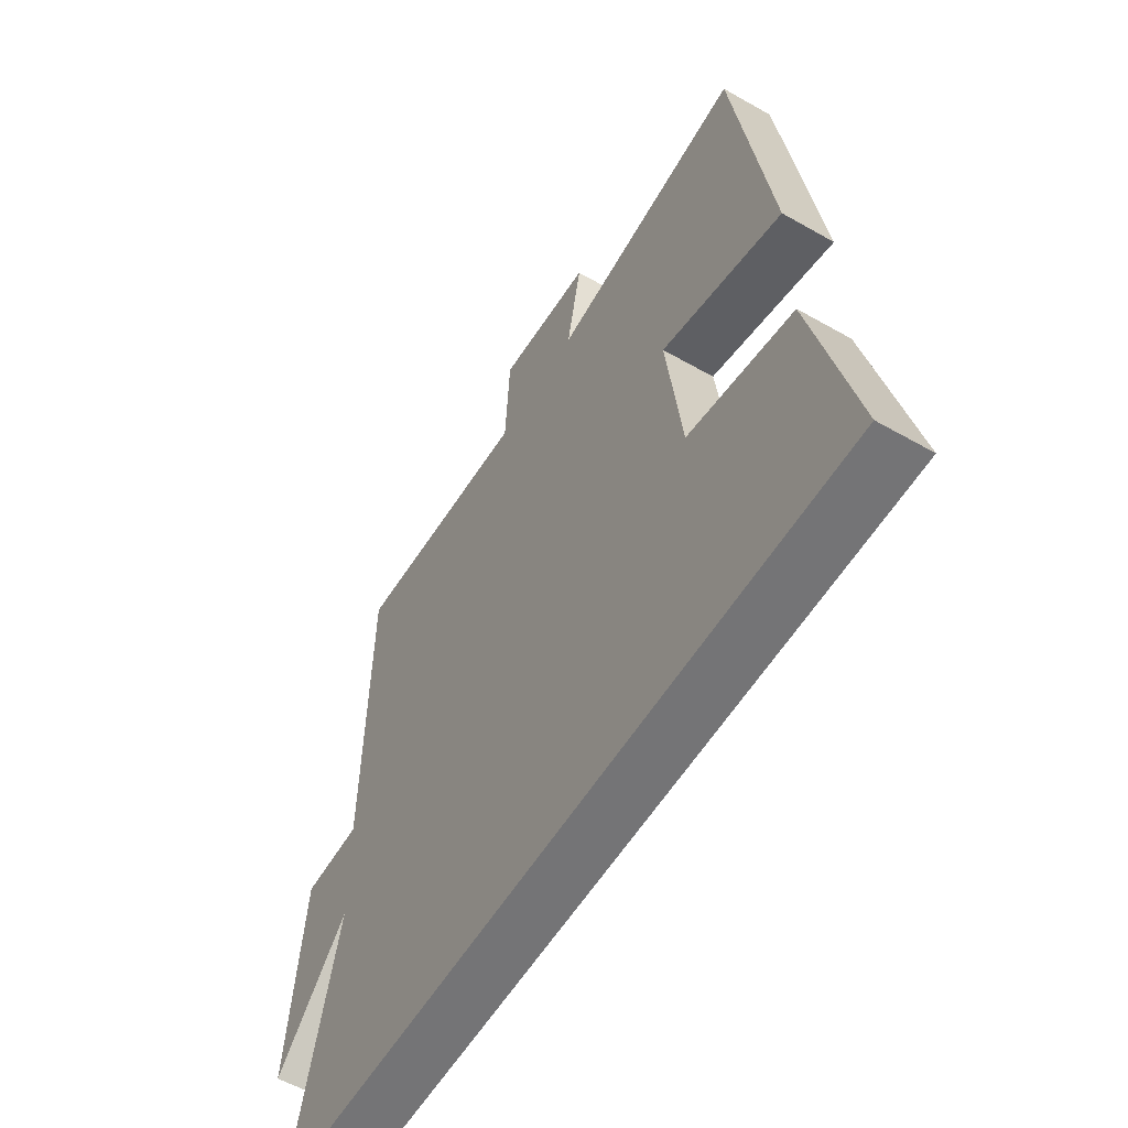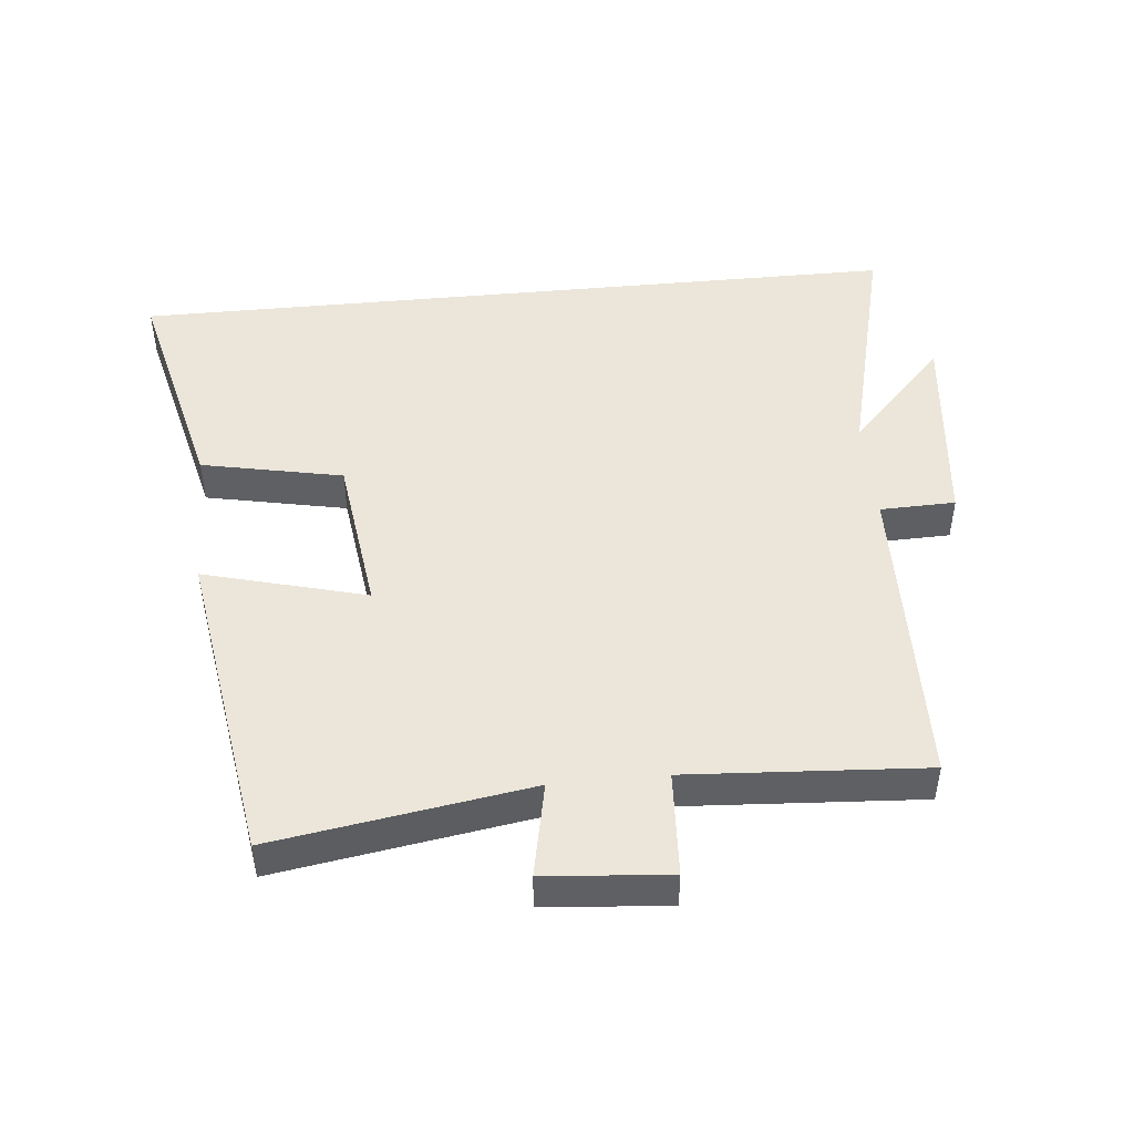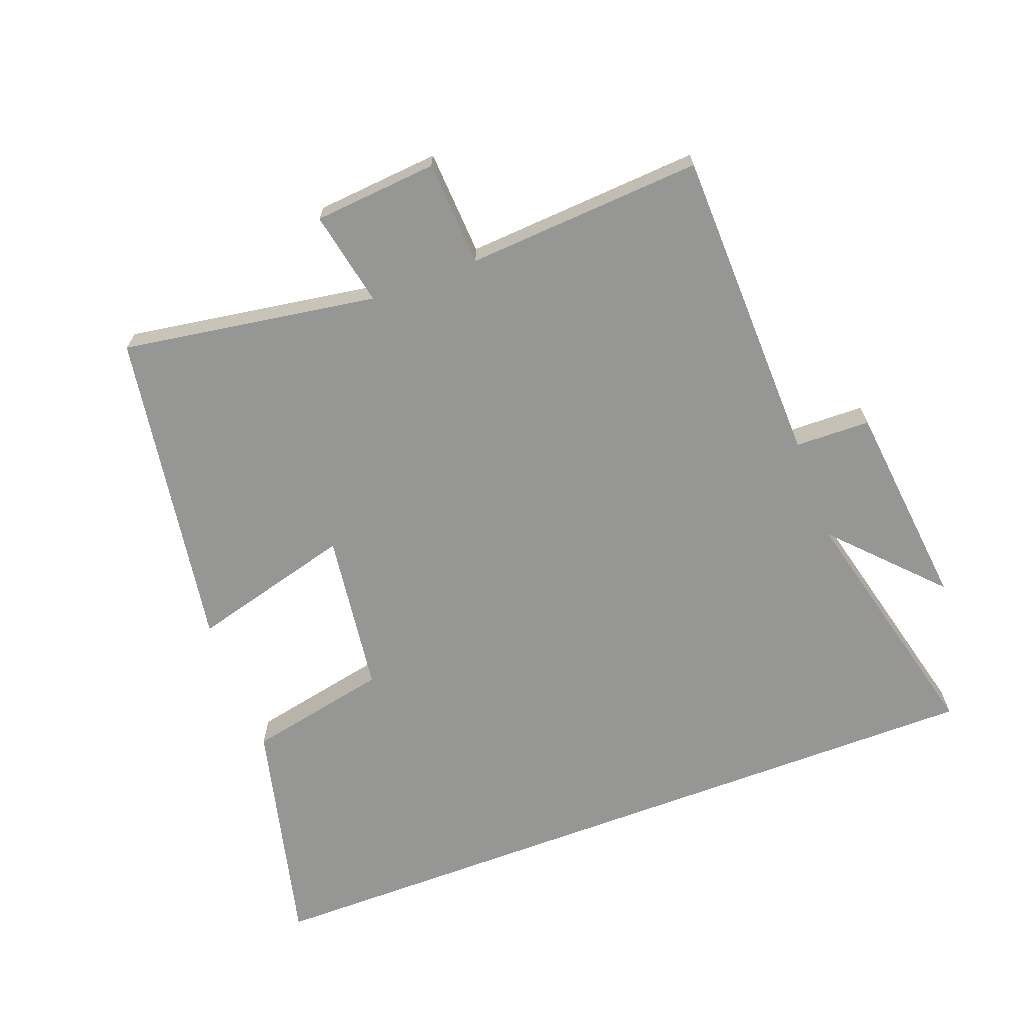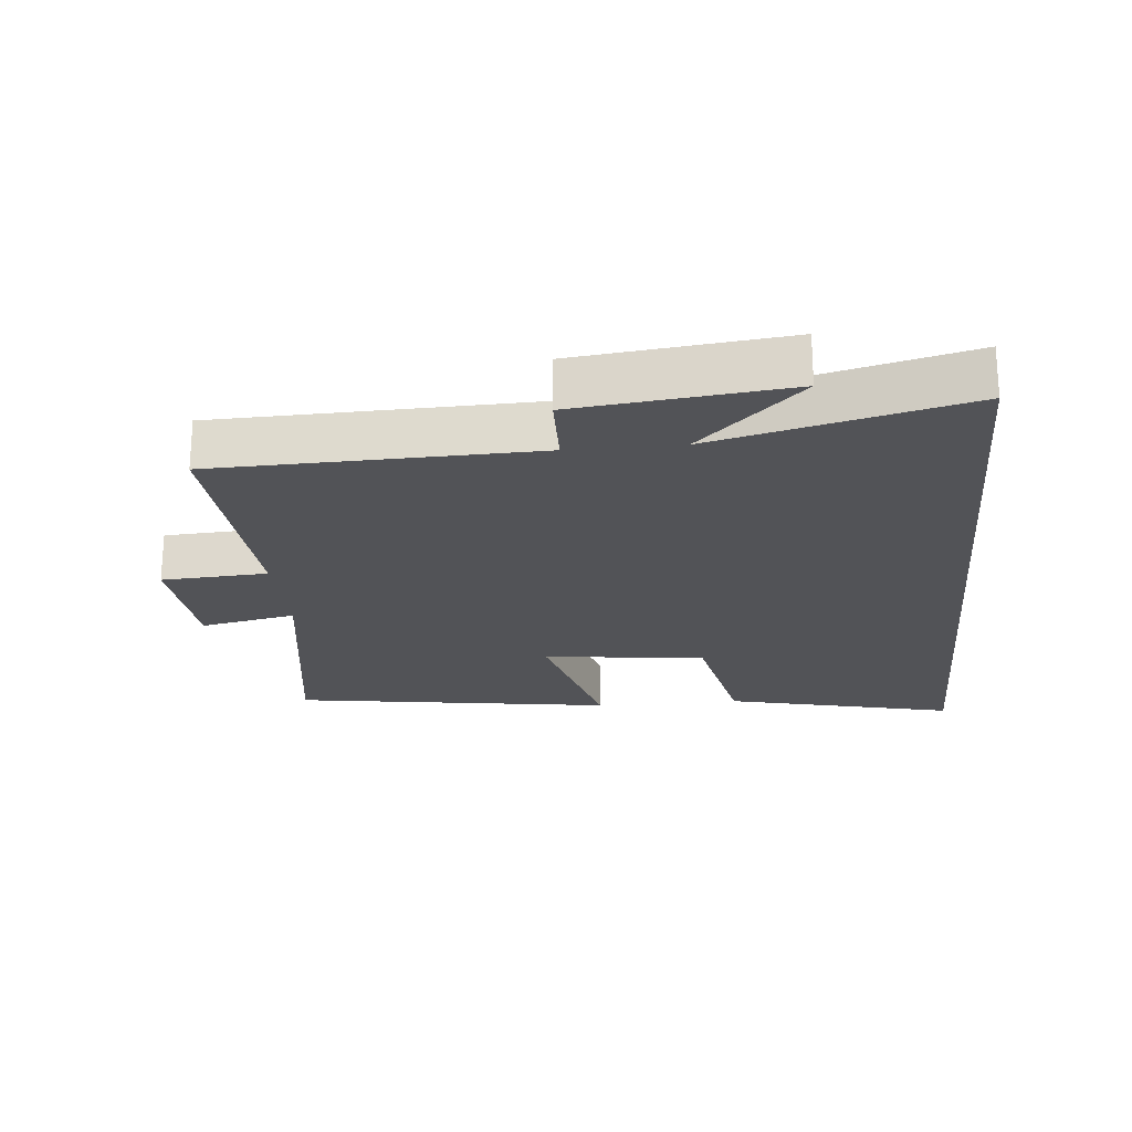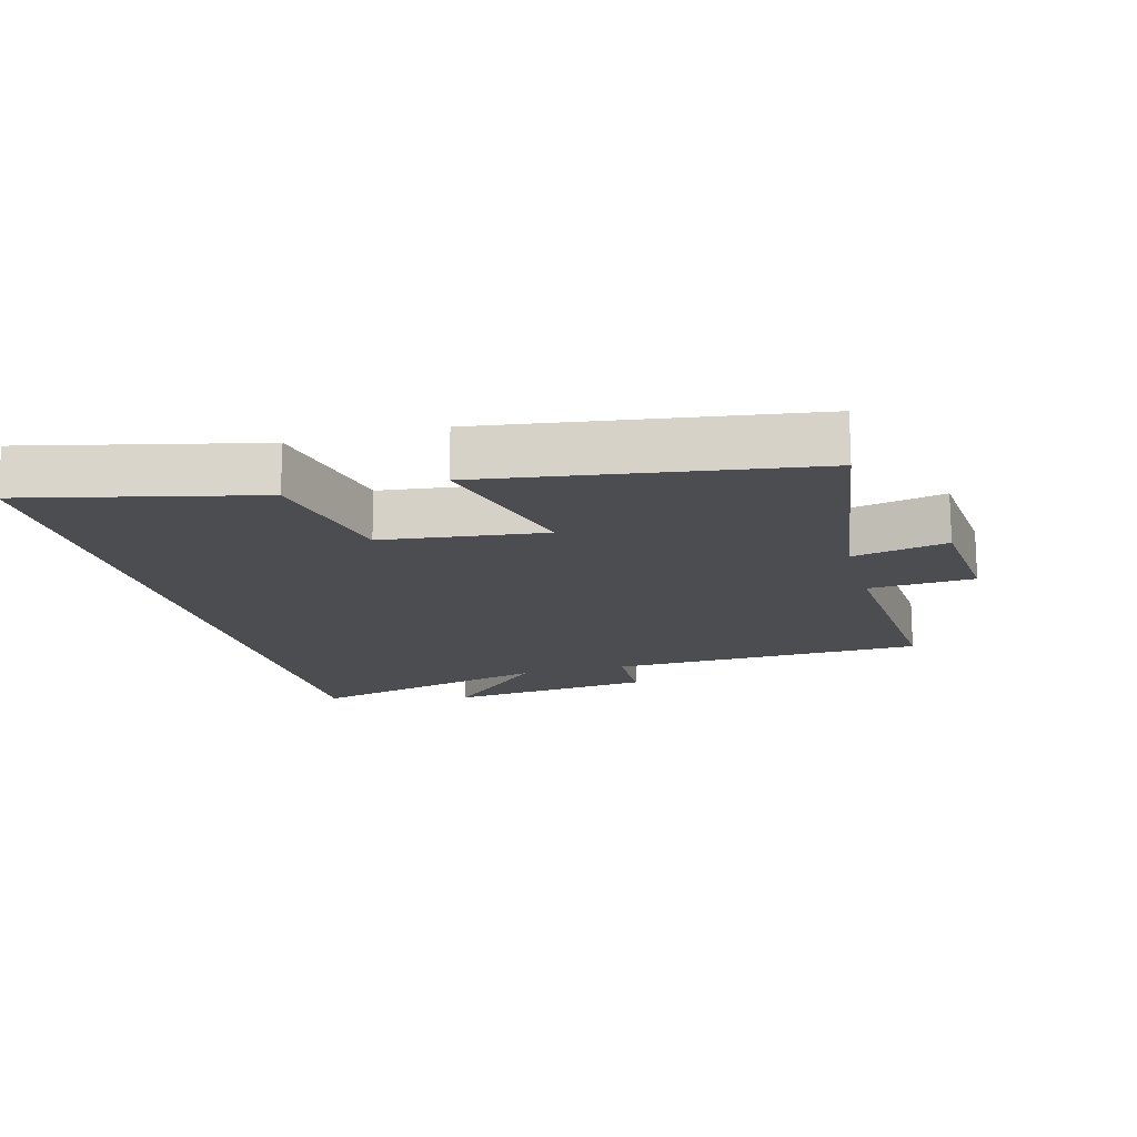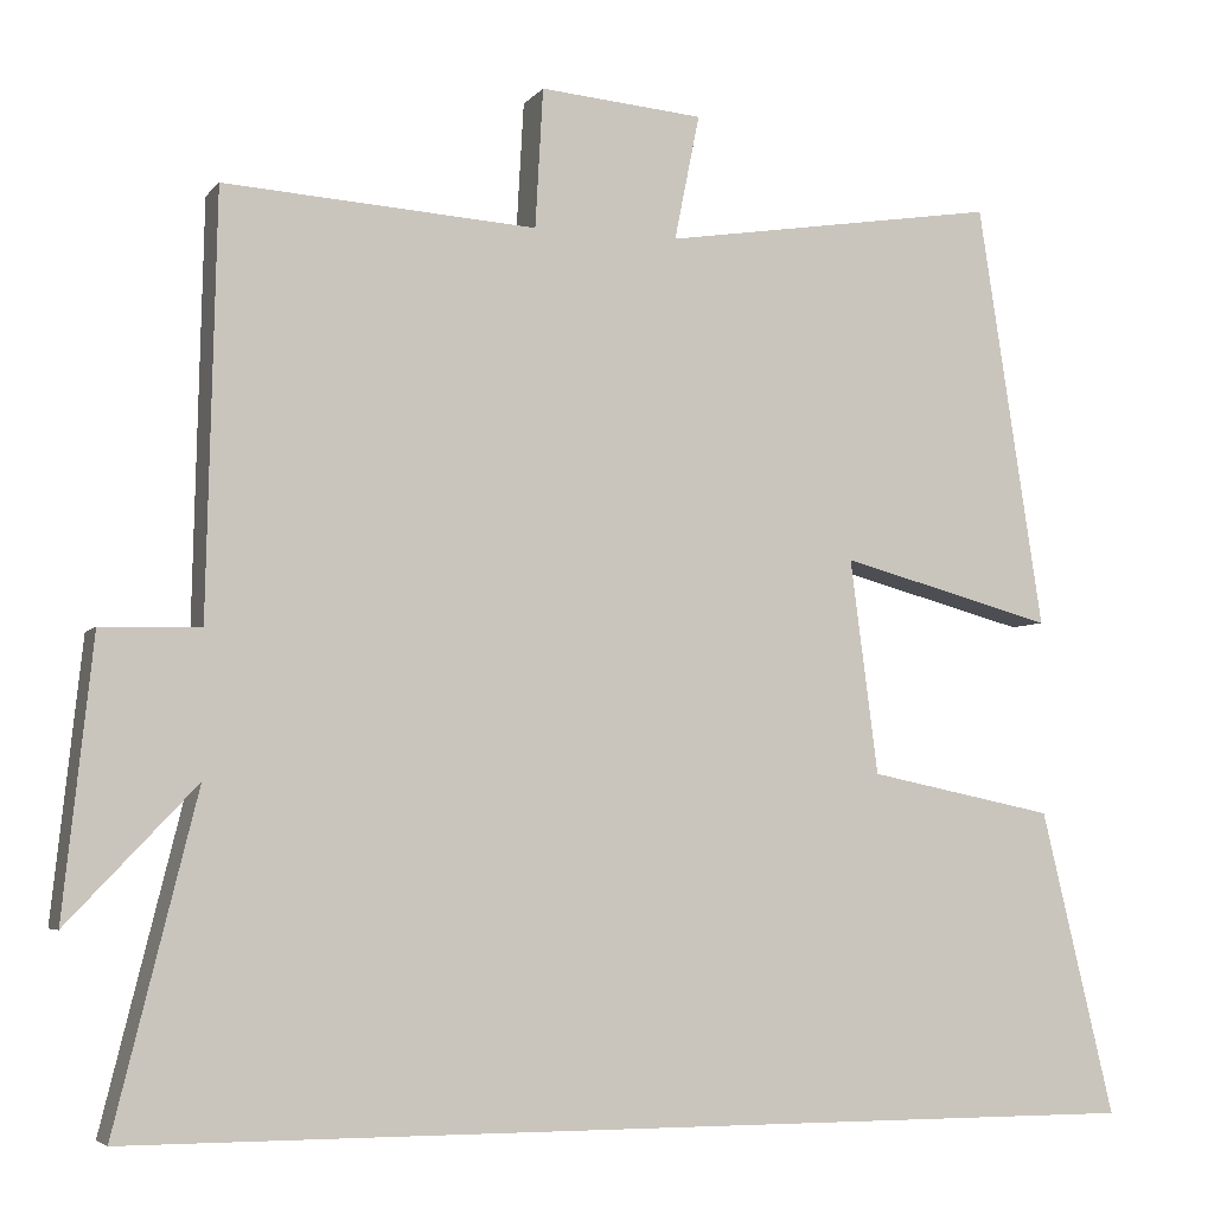
<metadata>
{"format":"obj","ext":"obj","renderer":"f3d","projection":"perspective","resolution":1024,"background":"white","views":[{"elev":-56.3,"azim":-120.9,"up":"+Z"},{"elev":47.2,"azim":-5.6,"up":"+Y"},{"elev":-67.7,"azim":20.6,"up":"+Y"},{"elev":-22.4,"azim":95.6,"up":"+Y"},{"elev":-16.2,"azim":-74.6,"up":"+Y"},{"elev":-5.0,"azim":160.2,"up":"+Z"}]}
</metadata>
<code>
v 0.489 0.07 0.523
v 0.5 0.07 0.042
v 0.614 0.07 0.039
v 0.648 0.07 -0.277
v 0.5 0.07 -0.122
v 0.594 0.07 -0.5
v -0.584 0.07 -0.5
v -0.5 0.07 -0.15
v -0.286 0.07 -0.106
v -0.254 0.07 0.14
v -0.5 0.07 0.074
v -0.425 0.07 0.561
v -0.038 0.07 0.5
v -0.067 0.07 0.644
v 0.121 0.07 0.66
v 0.13 0.07 0.5
v 0.489 0 0.523
v 0.5 0 0.042
v 0.614 0 0.039
v 0.648 0 -0.277
v 0.5 0 -0.122
v 0.594 0 -0.5
v -0.584 0 -0.5
v -0.5 0 -0.15
v -0.286 0 -0.106
v -0.254 0 0.14
v -0.5 0 0.074
v -0.425 0 0.561
v -0.038 0 0.5
v -0.067 0 0.644
v 0.121 0 0.66
v 0.13 0 0.5
f 13 14 15 16
f 10 11 12 13
f 9 10 13 16
f 6 7 8 9
f 5 6 9 16
f 2 3 4 5
f 1 2 5 16
f 32 31 30 29
f 29 28 27 26
f 32 29 26 25
f 25 24 23 22
f 32 25 22 21
f 21 20 19 18
f 32 21 18 17
f 1 17 18 2
f 2 18 19 3
f 3 19 20 4
f 4 20 21 5
f 5 21 22 6
f 6 22 23 7
f 7 23 24 8
f 8 24 25 9
f 9 25 26 10
f 10 26 27 11
f 11 27 28 12
f 12 28 29 13
f 13 29 30 14
f 14 30 31 15
f 15 31 32 16
f 16 32 17 1

</code>
